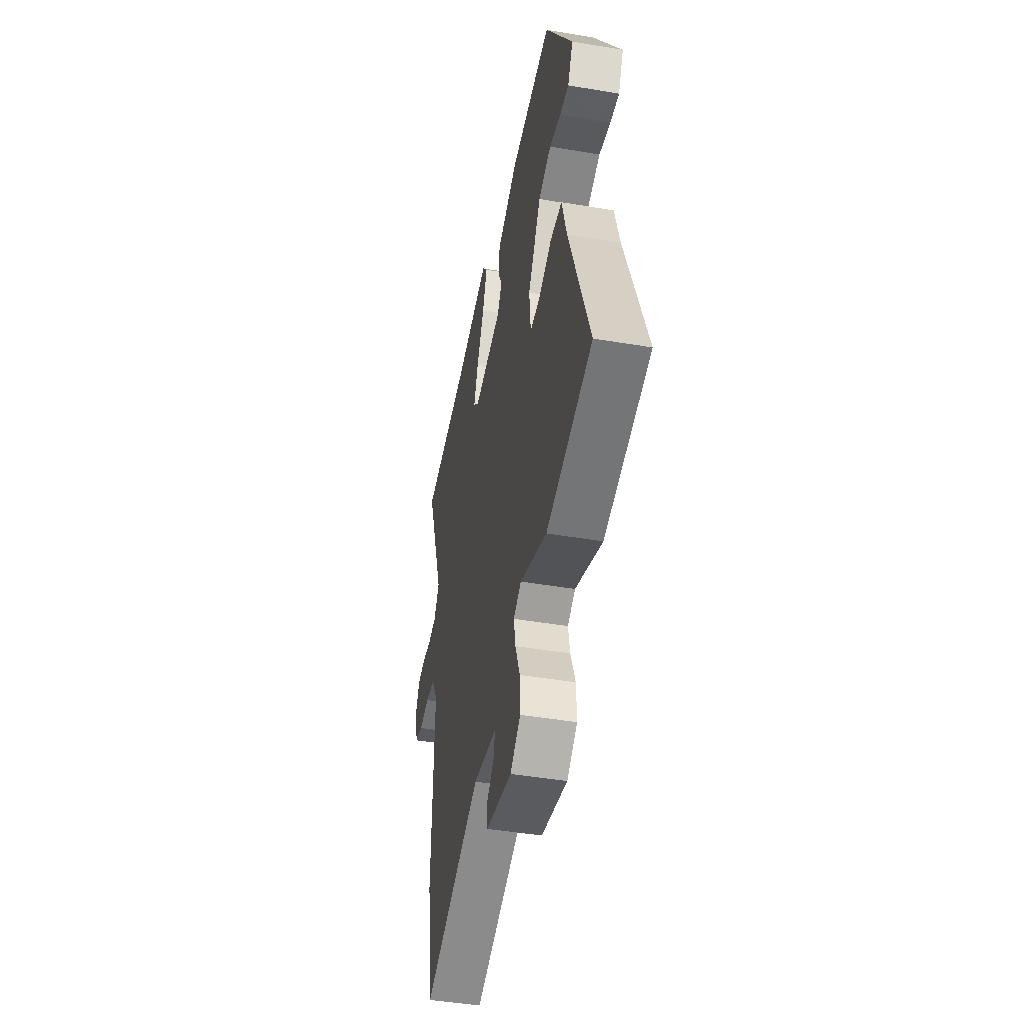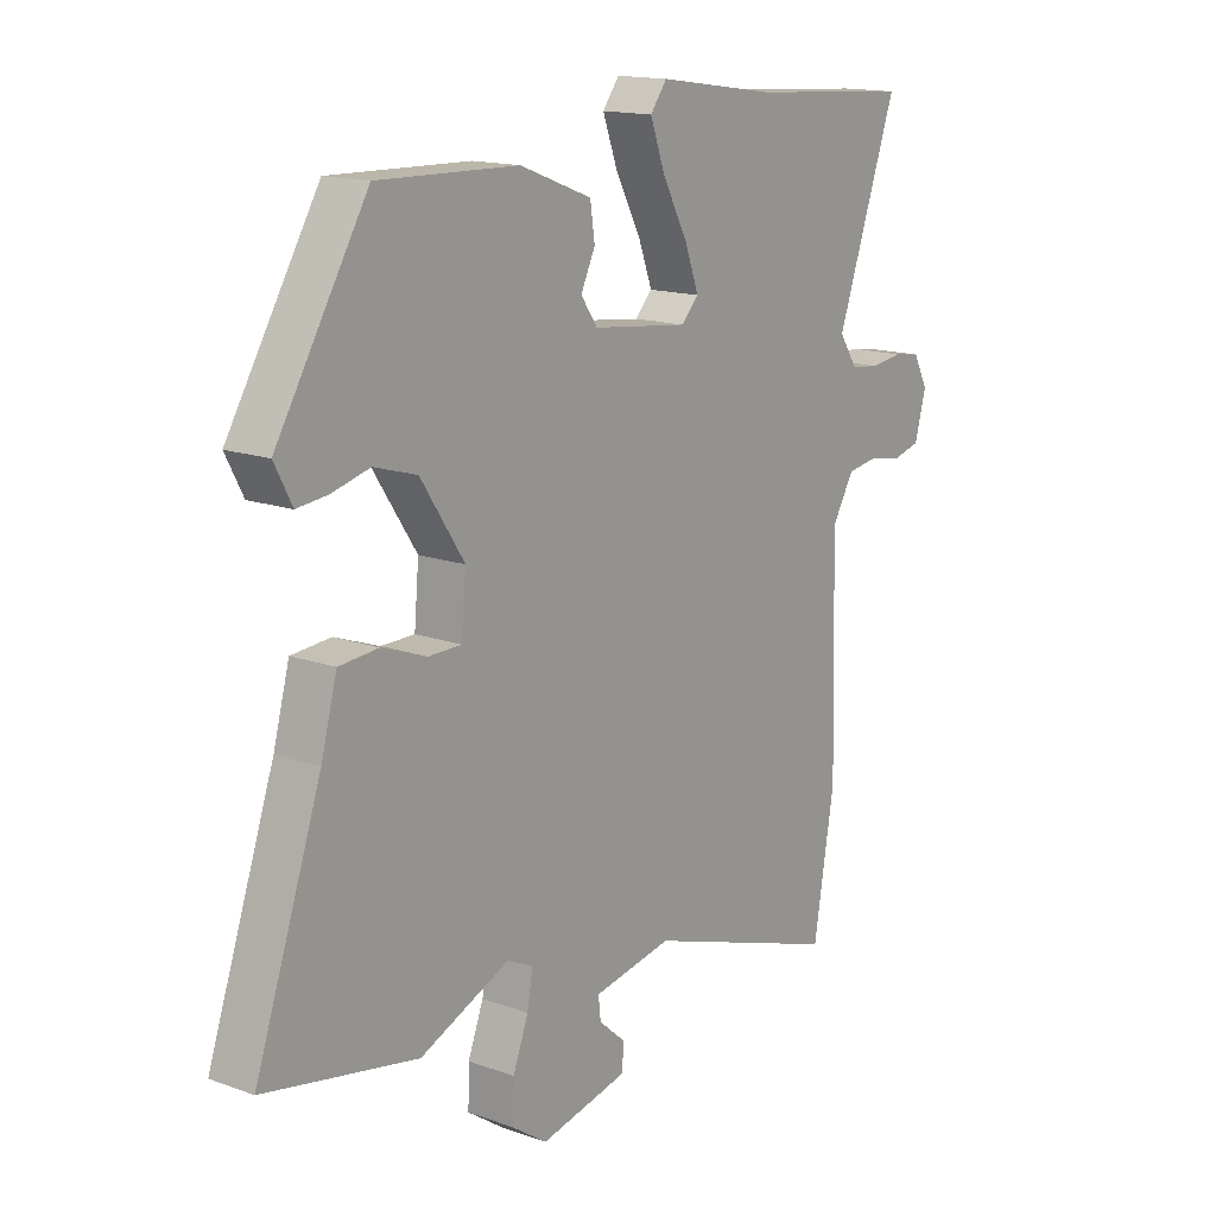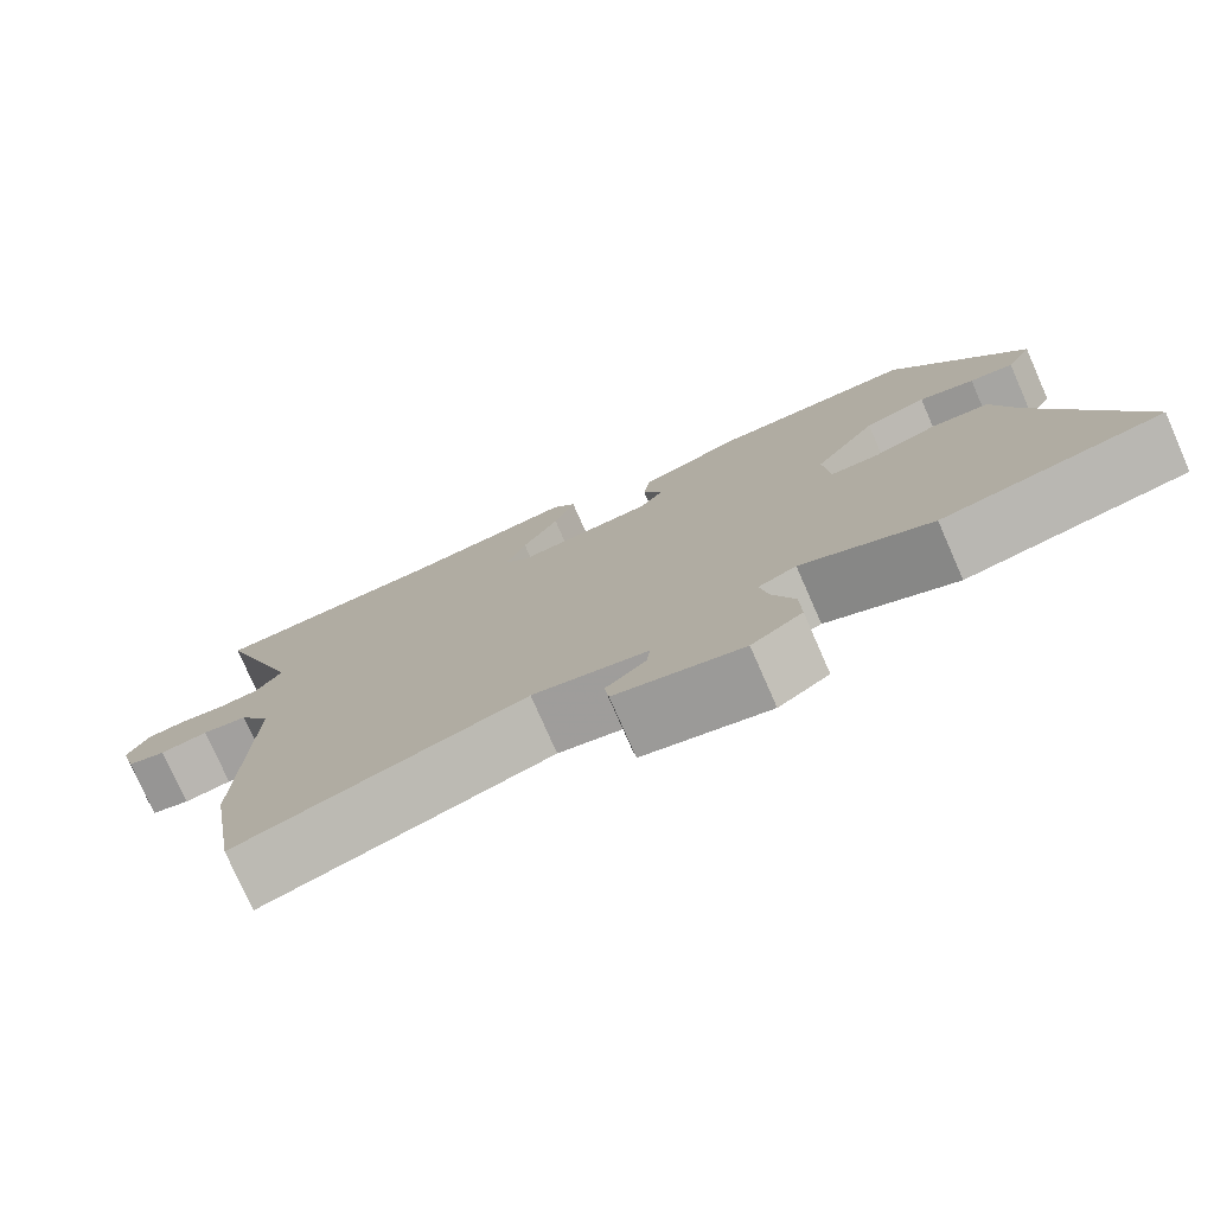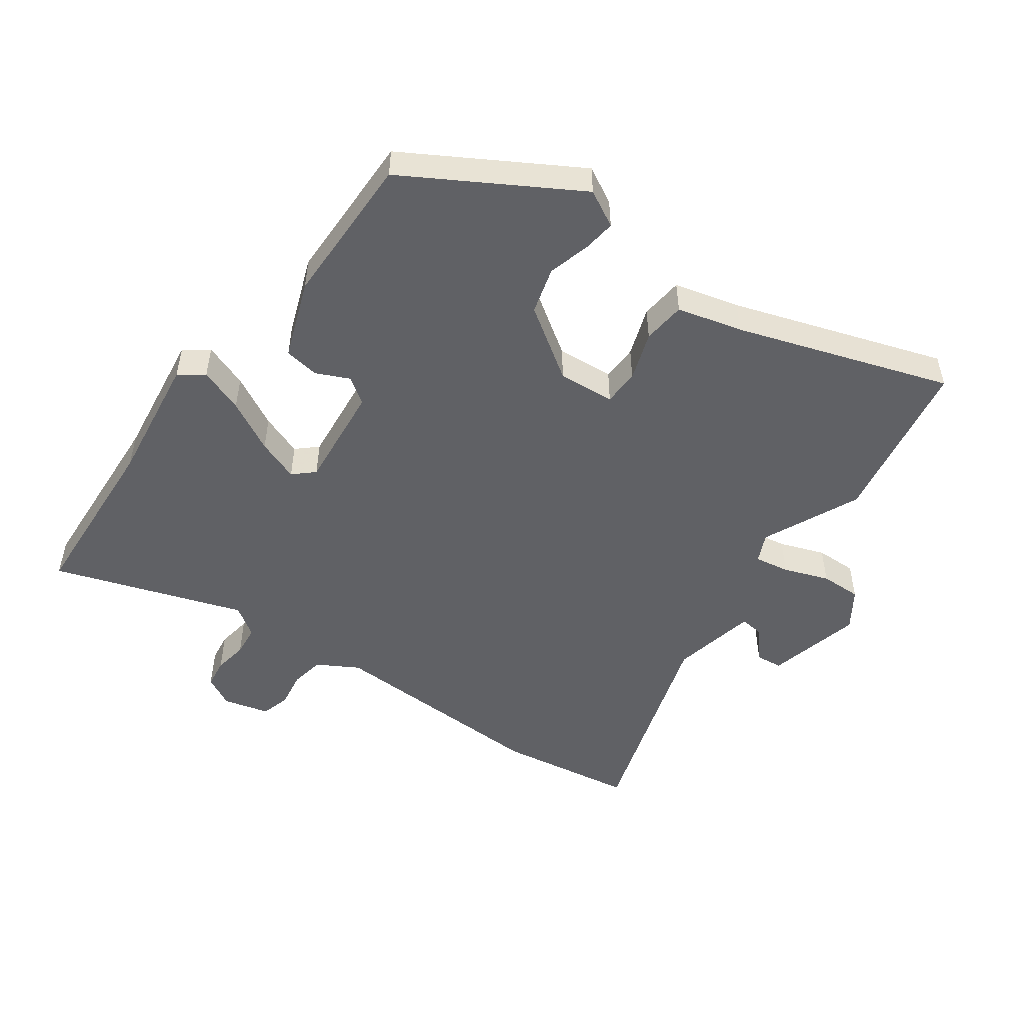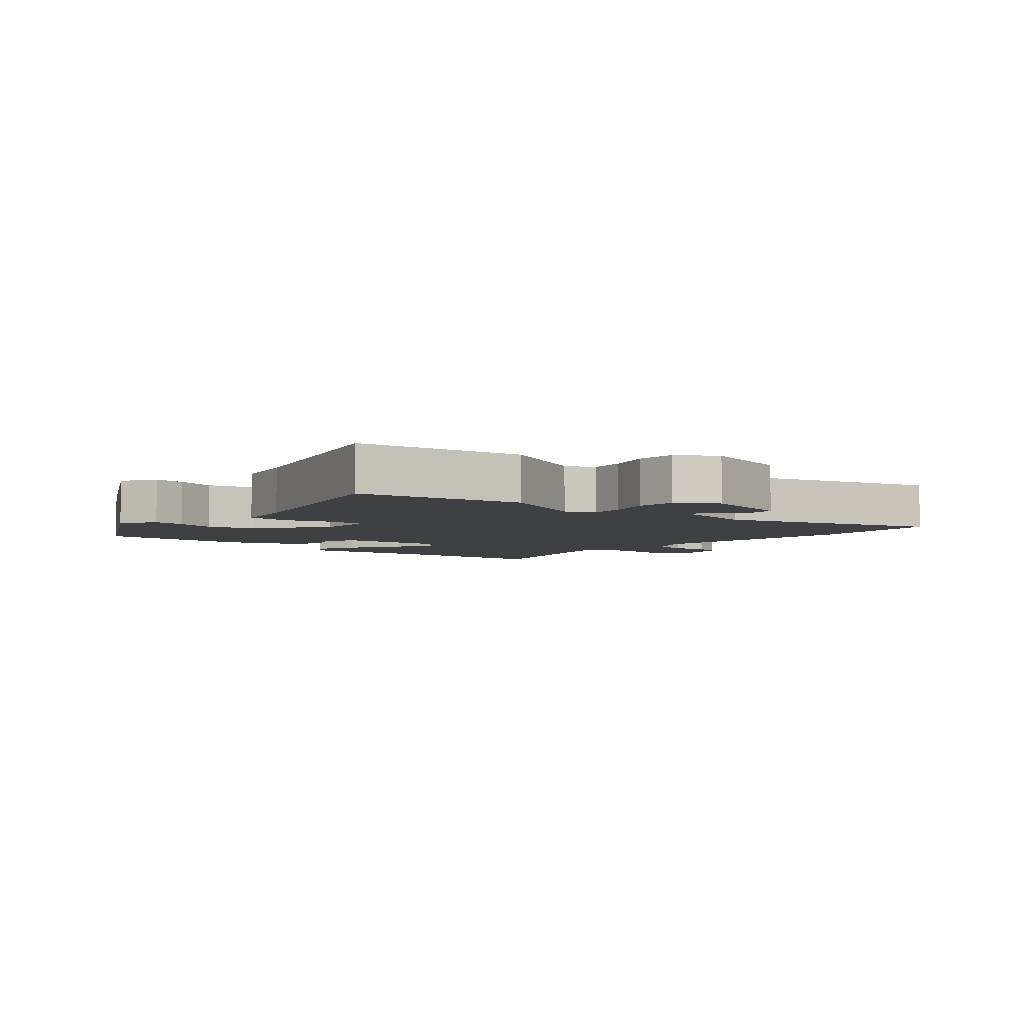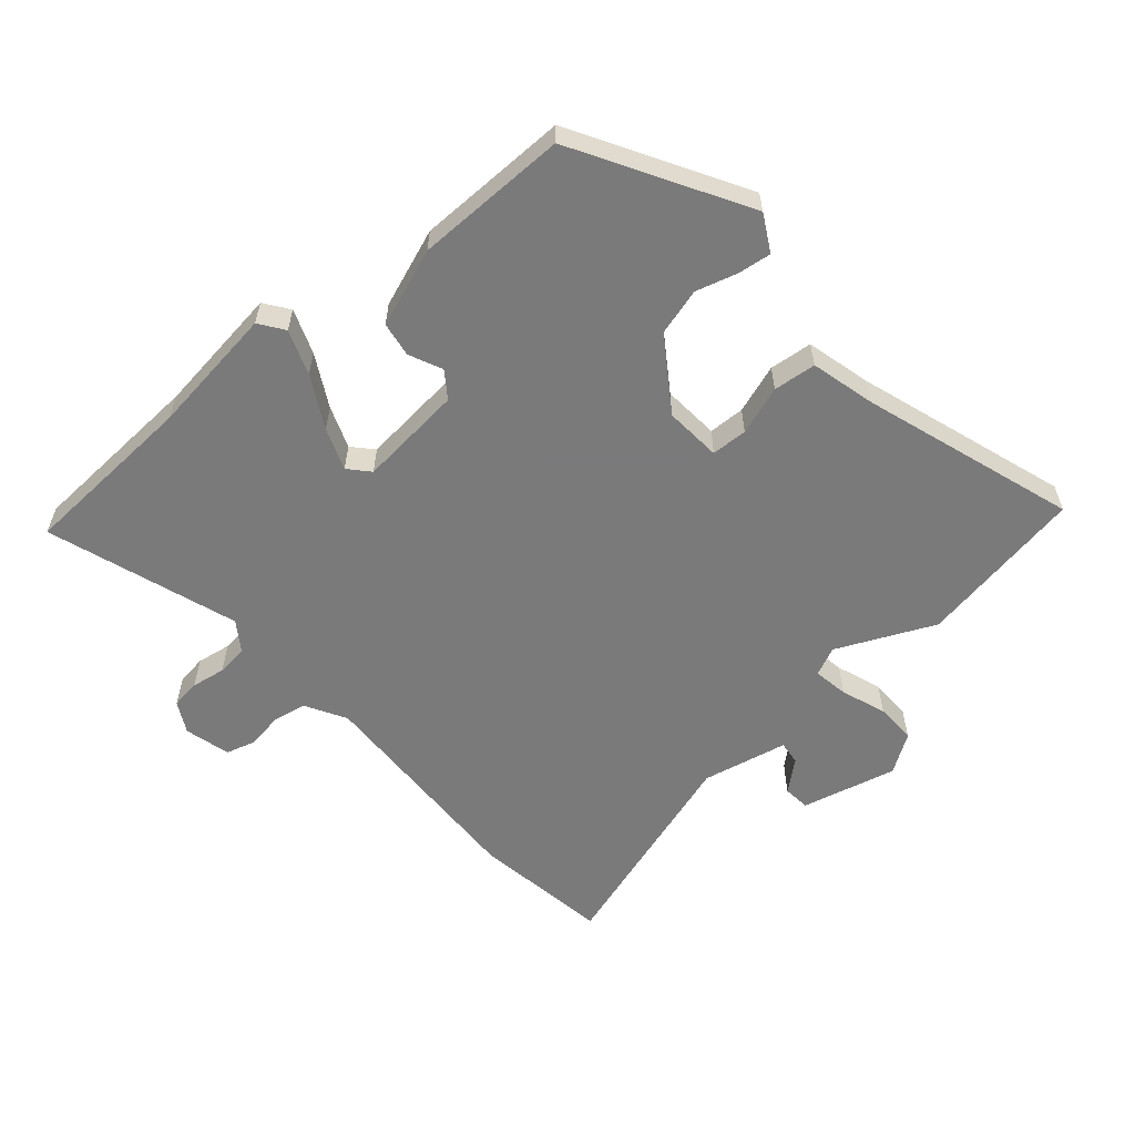
<metadata>
{"format":"obj","ext":"obj","renderer":"f3d","projection":"perspective","resolution":1024,"background":"white","views":[{"elev":-45.7,"azim":79.0,"up":"+Z"},{"elev":15.1,"azim":127.6,"up":"+Z"},{"elev":-77.5,"azim":23.7,"up":"+Z"},{"elev":-50.2,"azim":53.7,"up":"+Y"},{"elev":-4.7,"azim":136.9,"up":"+Y"},{"elev":-58.1,"azim":40.0,"up":"+Y"}]}
</metadata>
<code>
v 0.604 0.07 -0.48
v 0.337 0.07 -0.531
v 0.18 0.07 -0.462
v 0.134 0.07 -0.484
v 0.144 0.07 -0.54
v 0.171 0.07 -0.612
v 0.173 0.07 -0.678
v 0.112 0.07 -0.72
v -0.041 0.07 -0.685
v -0.046 0.07 -0.642
v 0.002 0.07 -0.6
v 0.006 0.07 -0.562
v -0.132 0.07 -0.535
v -0.476 0.07 -0.648
v -0.512 0.07 -0.428
v -0.503 0.07 -0.065
v -0.541 0.07 0
v -0.596 0.07 0.009
v -0.654 0.07 -0.001
v -0.701 0.07 0.012
v -0.721 0.07 0.085
v -0.695 0.07 0.135
v -0.648 0.07 0.142
v -0.593 0.07 0.134
v -0.543 0.07 0.14
v -0.511 0.07 0.188
v -0.617 0.07 0.492
v -0.331 0.07 0.511
v -0.124 0.07 0.541
v -0.095 0.07 0.502
v -0.121 0.07 0.43
v -0.165 0.07 0.347
v -0.19 0.07 0.279
v -0.16 0.07 0.247
v 0.008 0.07 0.266
v 0.037 0.07 0.308
v 0.012 0.07 0.361
v 0.02 0.07 0.417
v 0.145 0.07 0.465
v 0.39 0.07 0.471
v 0.549 0.07 0.204
v 0.518 0.07 0.145
v 0.465 0.07 0.151
v 0.398 0.07 0.169
v 0.323 0.07 0.147
v 0.247 0.07 0.032
v 0.255 0.07 -0.059
v 0.313 0.07 -0.06
v 0.391 0.07 -0.032
v 0.46 0.07 -0.038
v 0.488 0.07 -0.142
v 0.604 0 -0.48
v 0.337 0 -0.531
v 0.18 0 -0.462
v 0.134 0 -0.484
v 0.144 0 -0.54
v 0.171 0 -0.612
v 0.173 0 -0.678
v 0.112 0 -0.72
v -0.041 0 -0.685
v -0.046 0 -0.642
v 0.002 0 -0.6
v 0.006 0 -0.562
v -0.132 0 -0.535
v -0.476 0 -0.648
v -0.512 0 -0.428
v -0.503 0 -0.065
v -0.541 0 0
v -0.596 0 0.009
v -0.654 0 -0.001
v -0.701 0 0.012
v -0.721 0 0.085
v -0.695 0 0.135
v -0.648 0 0.142
v -0.593 0 0.134
v -0.543 0 0.14
v -0.511 0 0.188
v -0.617 0 0.492
v -0.331 0 0.511
v -0.124 0 0.541
v -0.095 0 0.502
v -0.121 0 0.43
v -0.165 0 0.347
v -0.19 0 0.279
v -0.16 0 0.247
v 0.008 0 0.266
v 0.037 0 0.308
v 0.012 0 0.361
v 0.02 0 0.417
v 0.145 0 0.465
v 0.39 0 0.471
v 0.549 0 0.204
v 0.518 0 0.145
v 0.465 0 0.151
v 0.398 0 0.169
v 0.323 0 0.147
v 0.247 0 0.032
v 0.255 0 -0.059
v 0.313 0 -0.06
v 0.391 0 -0.032
v 0.46 0 -0.038
v 0.488 0 -0.142
f 48 49 50 51
f 1 2 3
f 51 1 3
f 48 51 3
f 47 48 3
f 46 47 3 4
f 42 43 44
f 41 42 44
f 40 41 44
f 39 40 44
f 38 39 44
f 37 38 44
f 36 37 44
f 35 36 44 45
f 34 35 45 46
f 30 31 32
f 29 30 32
f 28 29 32
f 28 32 33
f 27 28 33
f 26 27 33
f 25 26 33 34
f 22 23 24
f 21 22 24
f 20 21 24
f 19 20 24
f 18 19 24
f 17 18 24 25
f 34 46 4
f 25 34 4
f 17 25 4
f 16 17 4
f 9 10 11
f 8 9 11
f 7 8 11
f 6 7 11
f 5 6 11
f 5 11 12
f 4 5 12 13
f 13 14 15 16
f 4 13 16
f 102 101 100 99
f 54 53 52
f 54 52 102
f 54 102 99
f 54 99 98
f 55 54 98 97
f 95 94 93
f 95 93 92
f 95 92 91
f 95 91 90
f 95 90 89
f 95 89 88
f 95 88 87
f 96 95 87 86
f 97 96 86 85
f 83 82 81
f 83 81 80
f 83 80 79
f 84 83 79
f 84 79 78
f 84 78 77
f 85 84 77 76
f 75 74 73
f 75 73 72
f 75 72 71
f 75 71 70
f 75 70 69
f 76 75 69 68
f 55 97 85
f 55 85 76
f 55 76 68
f 55 68 67
f 62 61 60
f 62 60 59
f 62 59 58
f 62 58 57
f 62 57 56
f 63 62 56
f 64 63 56 55
f 67 66 65 64
f 67 64 55
f 1 52 53 2
f 2 53 54 3
f 3 54 55 4
f 4 55 56 5
f 5 56 57 6
f 6 57 58 7
f 7 58 59 8
f 8 59 60 9
f 9 60 61 10
f 10 61 62 11
f 11 62 63 12
f 12 63 64 13
f 13 64 65 14
f 14 65 66 15
f 15 66 67 16
f 16 67 68 17
f 17 68 69 18
f 18 69 70 19
f 19 70 71 20
f 20 71 72 21
f 21 72 73 22
f 22 73 74 23
f 23 74 75 24
f 24 75 76 25
f 25 76 77 26
f 26 77 78 27
f 27 78 79 28
f 28 79 80 29
f 29 80 81 30
f 30 81 82 31
f 31 82 83 32
f 32 83 84 33
f 33 84 85 34
f 34 85 86 35
f 35 86 87 36
f 36 87 88 37
f 37 88 89 38
f 38 89 90 39
f 39 90 91 40
f 40 91 92 41
f 41 92 93 42
f 42 93 94 43
f 43 94 95 44
f 44 95 96 45
f 45 96 97 46
f 46 97 98 47
f 47 98 99 48
f 48 99 100 49
f 49 100 101 50
f 50 101 102 51
f 51 102 52 1

</code>
